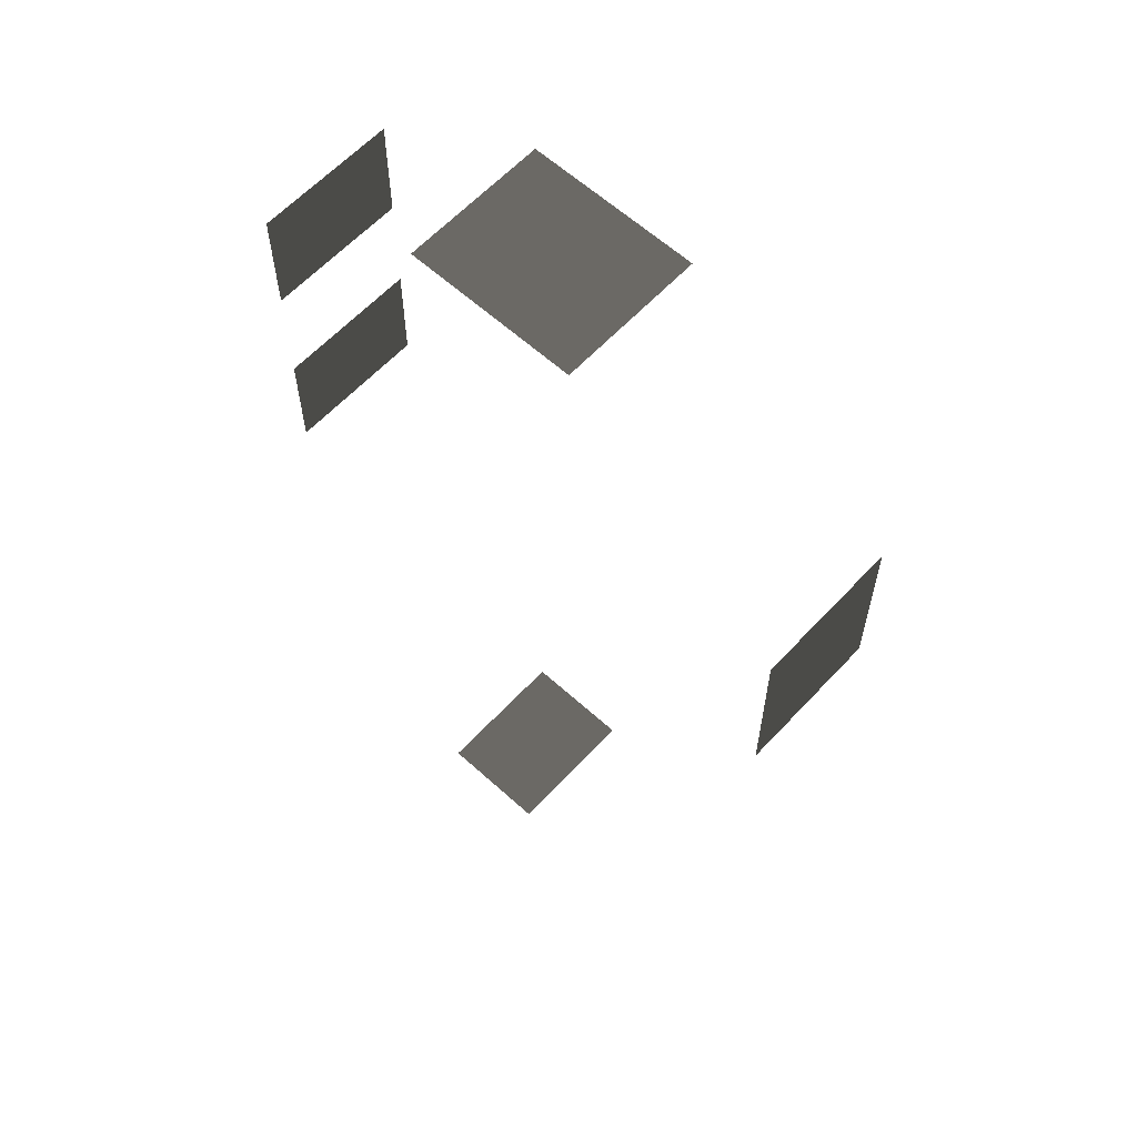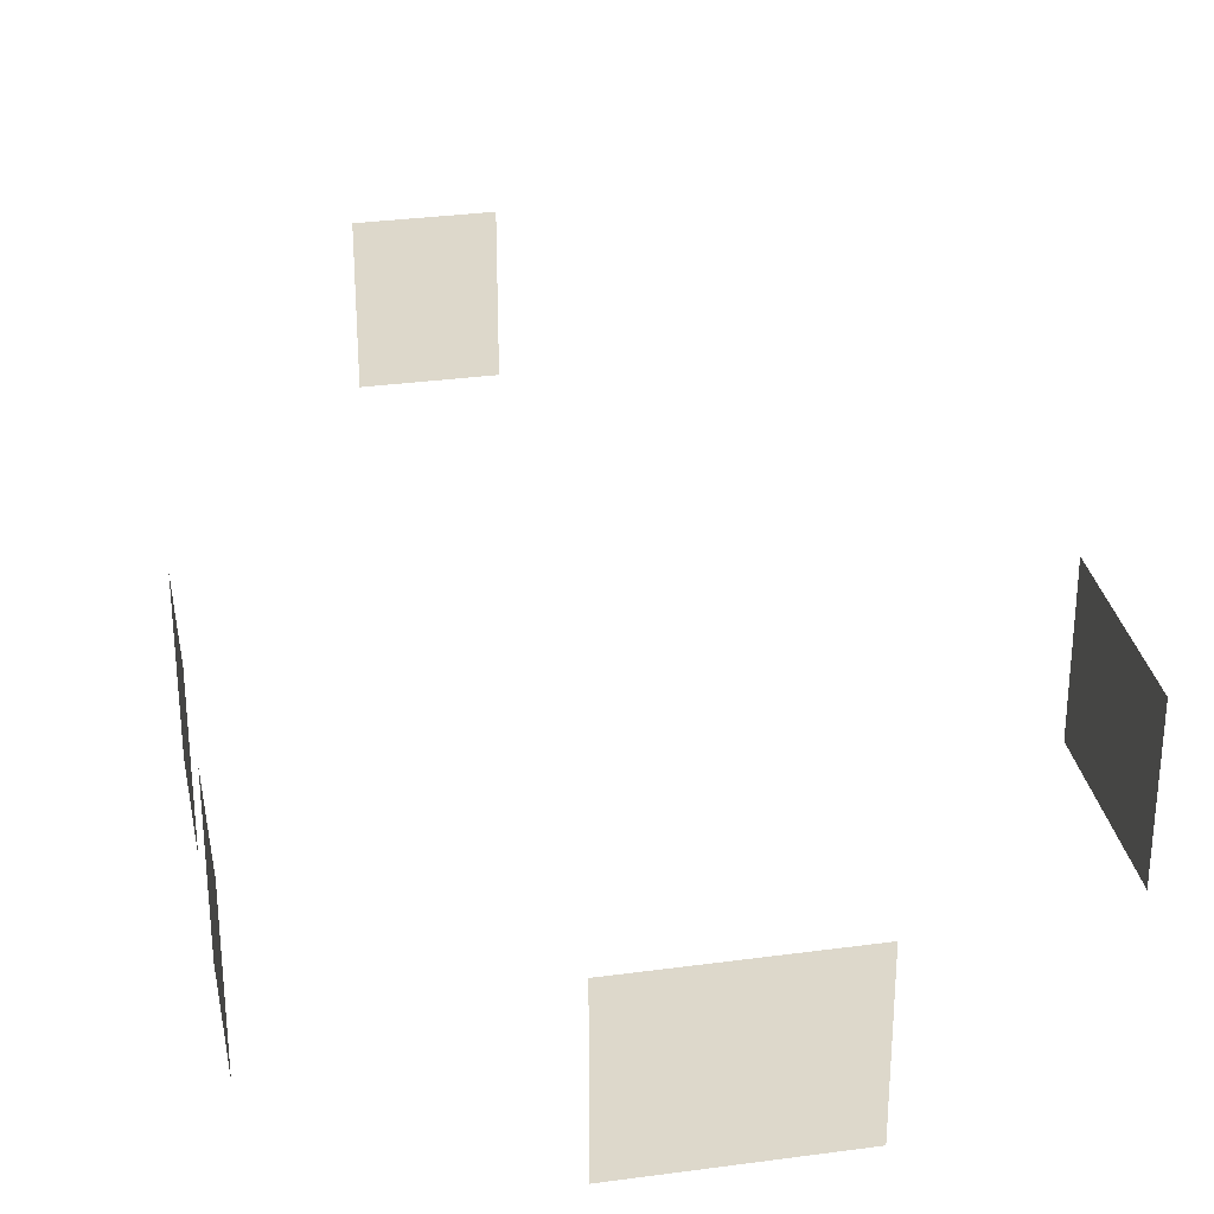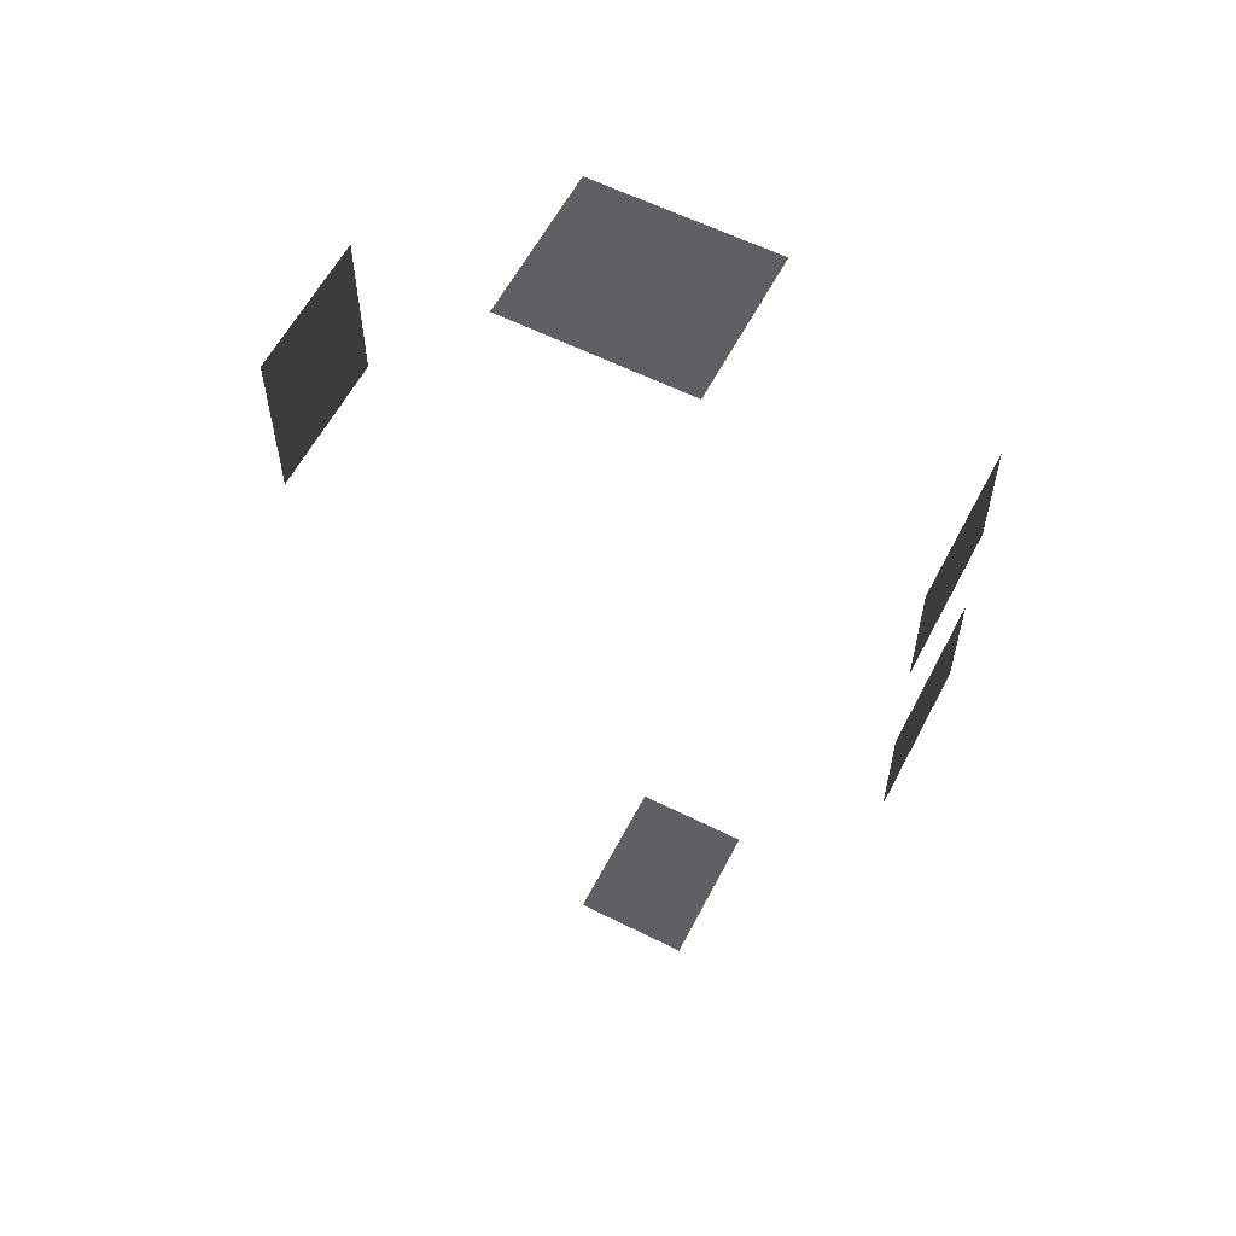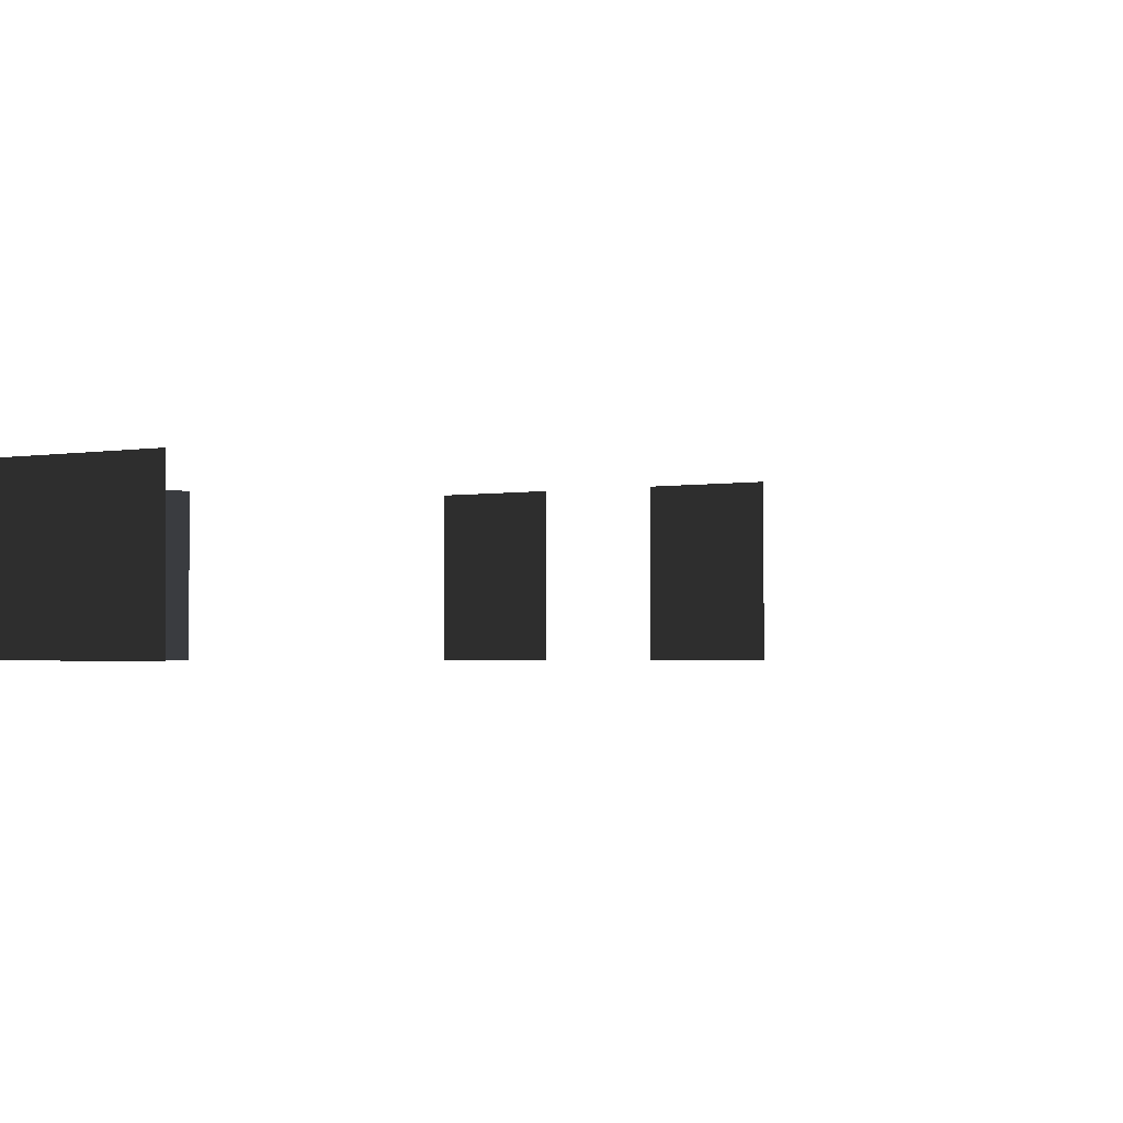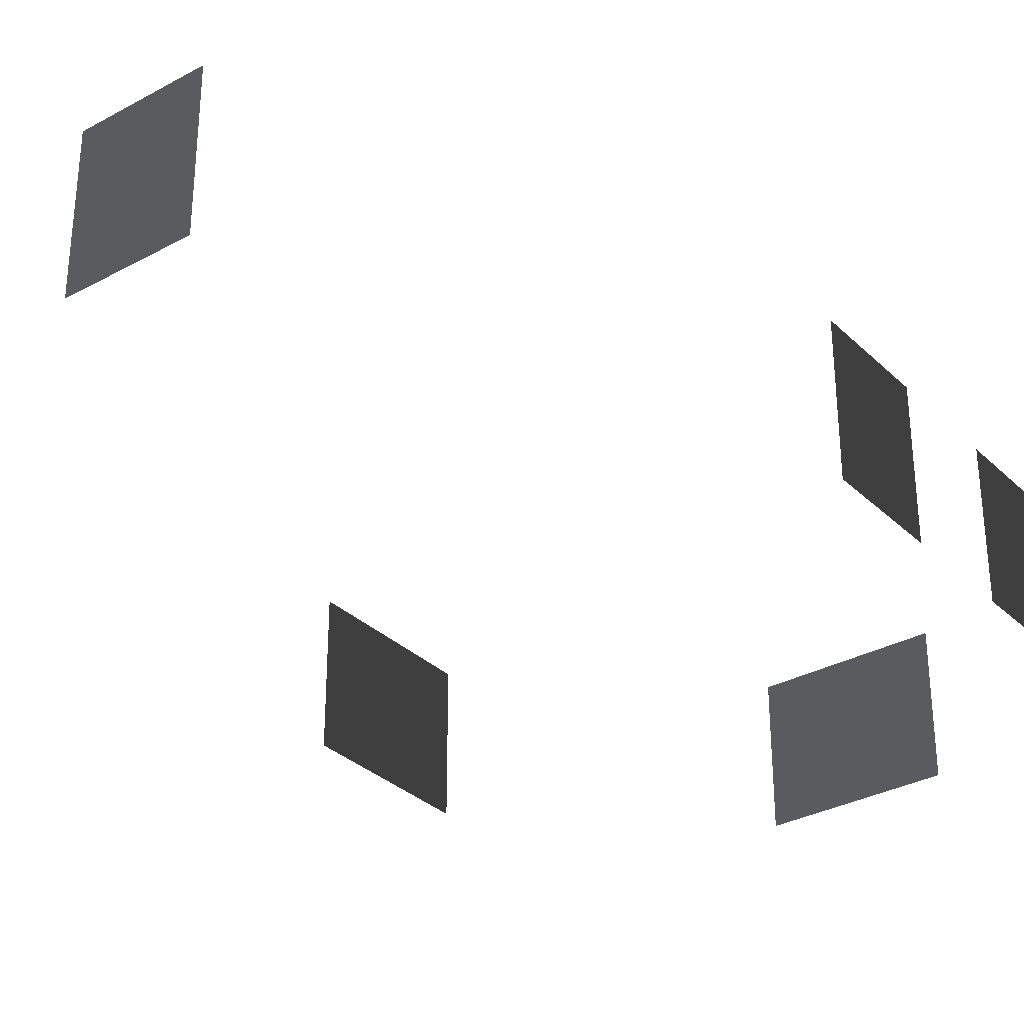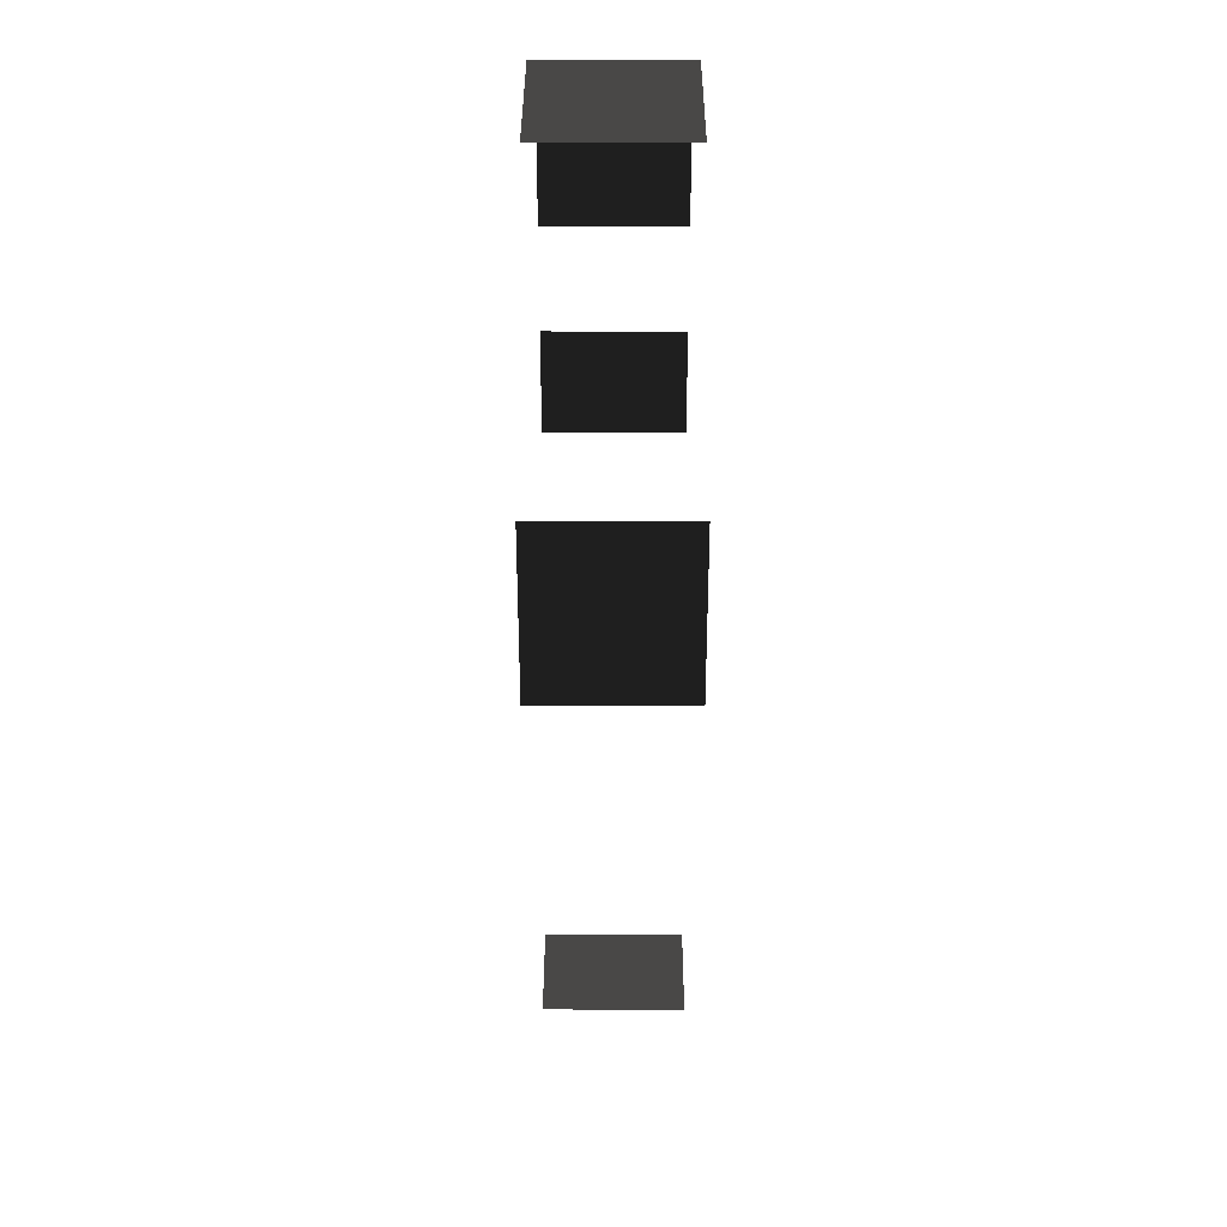
<metadata>
{"format":"obj","ext":"obj","renderer":"f3d","projection":"perspective","resolution":1024,"background":"white","views":[{"elev":61.1,"azim":-137.3,"up":"+Y"},{"elev":31.5,"azim":169.1,"up":"+Z"},{"elev":59.0,"azim":27.3,"up":"+Y"},{"elev":-1.8,"azim":-51.9,"up":"+Z"},{"elev":-32.1,"azim":37.4,"up":"+Z"},{"elev":34.4,"azim":-89.9,"up":"+Y"}]}
</metadata>
<code>
v -2.188 -4.966 -0.02647
v -2.188 -4.966 -1.507
v -3.354 -4.966 -1.507
v -3.354 -4.966 -0.02647
v -0.3229 1.391 -0.02647
v -0.3229 1.391 -1.507
v -0.3229 0.2251 -1.507
v -0.3229 0.2251 -0.02647
v -0.3229 3.7 -0.02647
v -0.3229 3.7 -1.507
v -0.3229 2.534 -1.507
v -0.3229 2.534 -0.02647
v -6.293 2.331 -0.02647
v -6.293 2.331 -1.507
v -6.293 2.915 -1.507
v -6.293 2.915 -0.02647
v -6.293 1.748 -0.02647
v -6.293 1.748 -1.507
v -6.293 1.165 -0.02647
v -6.293 1.165 -1.507
v -6.293 1.748 -1.507
v -6.293 1.748 -0.02647
v -2.829 4.999 -0.02647
v -2.829 4.999 -1.507
v -2.246 4.999 -1.507
v -2.246 4.999 -0.02647
v -3.412 4.999 -0.02647
v -3.412 4.999 -1.507
v -3.995 4.999 -0.02647
v -3.995 4.999 -1.507
v -3.412 4.999 -1.507
v -3.412 4.999 -0.02647
g Building.038_36330_432
f 1 3 2
f 1 4 3
f 5 7 6
f 5 8 7
f 9 11 10
f 9 12 11
f 13 15 14
f 13 16 15
f 17 13 14
f 17 14 18
f 19 21 20
f 19 22 21
f 23 25 24
f 23 26 25
f 27 23 24
f 27 24 28
f 29 31 30
f 29 32 31

</code>
